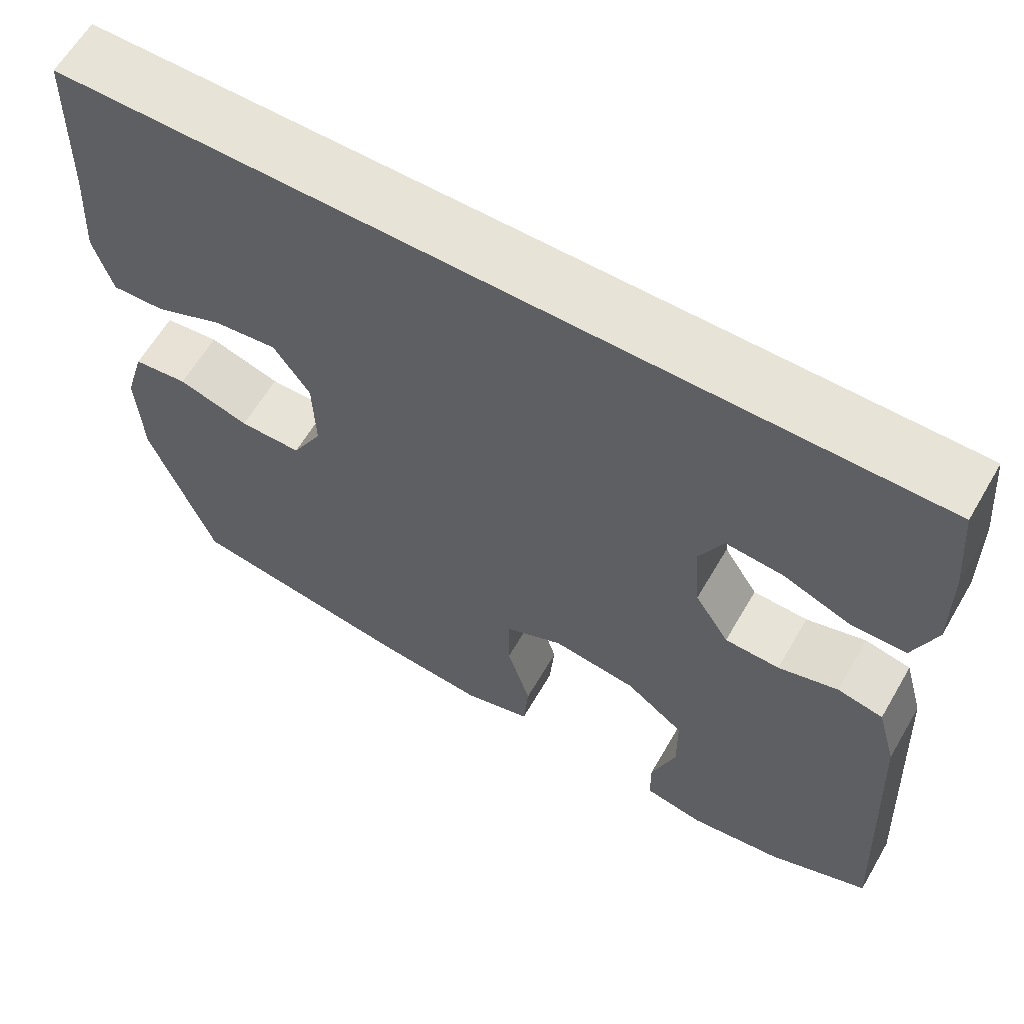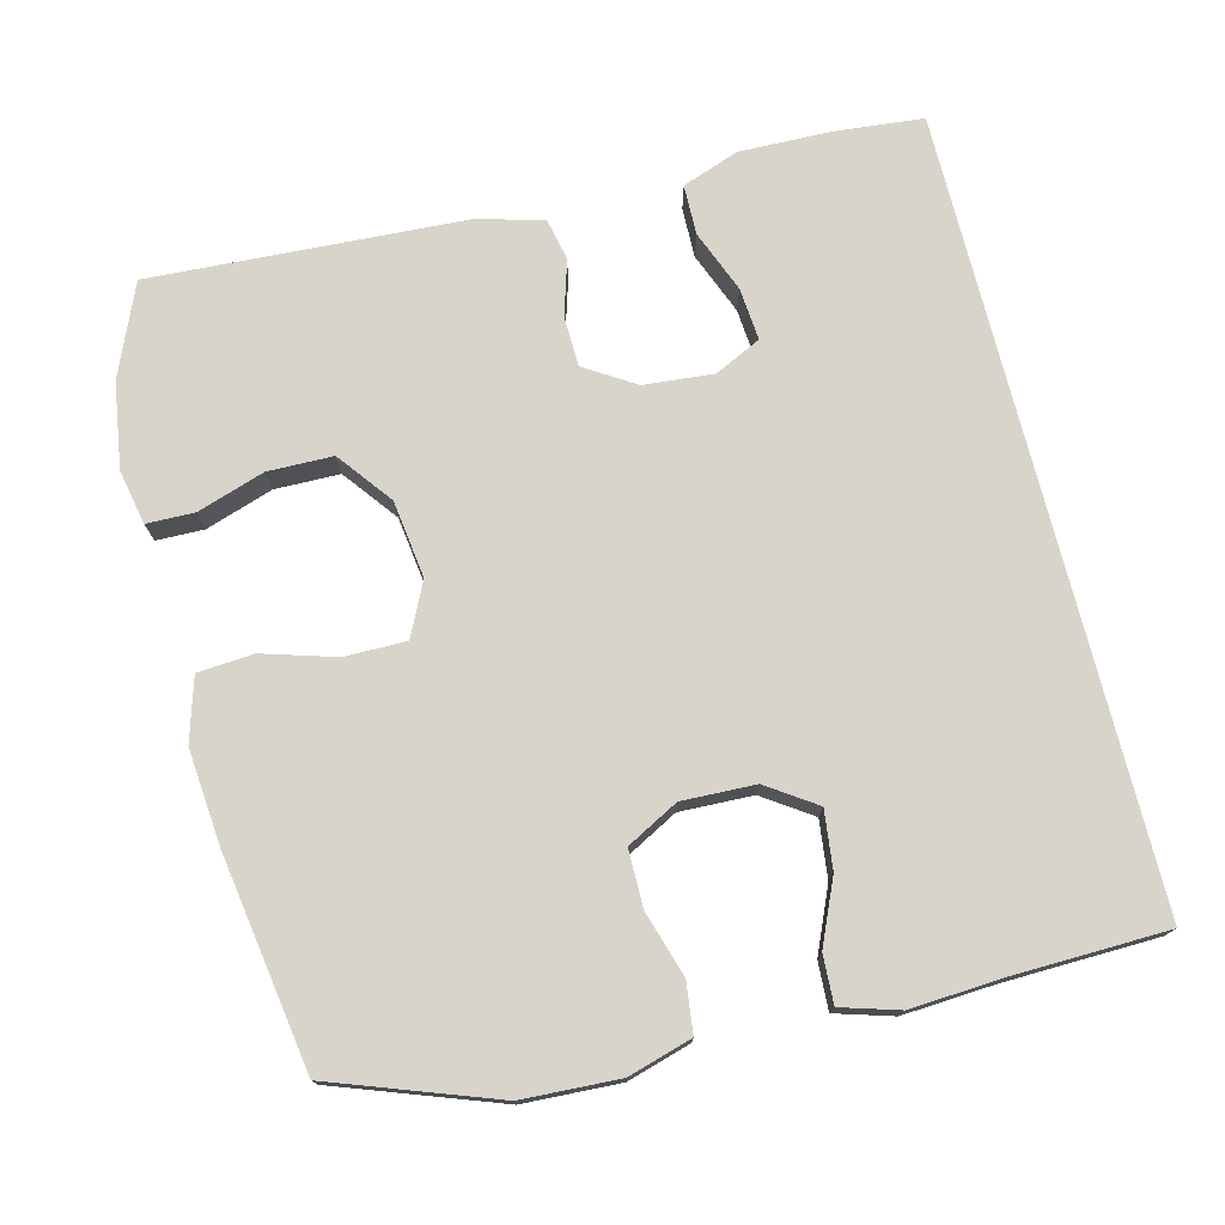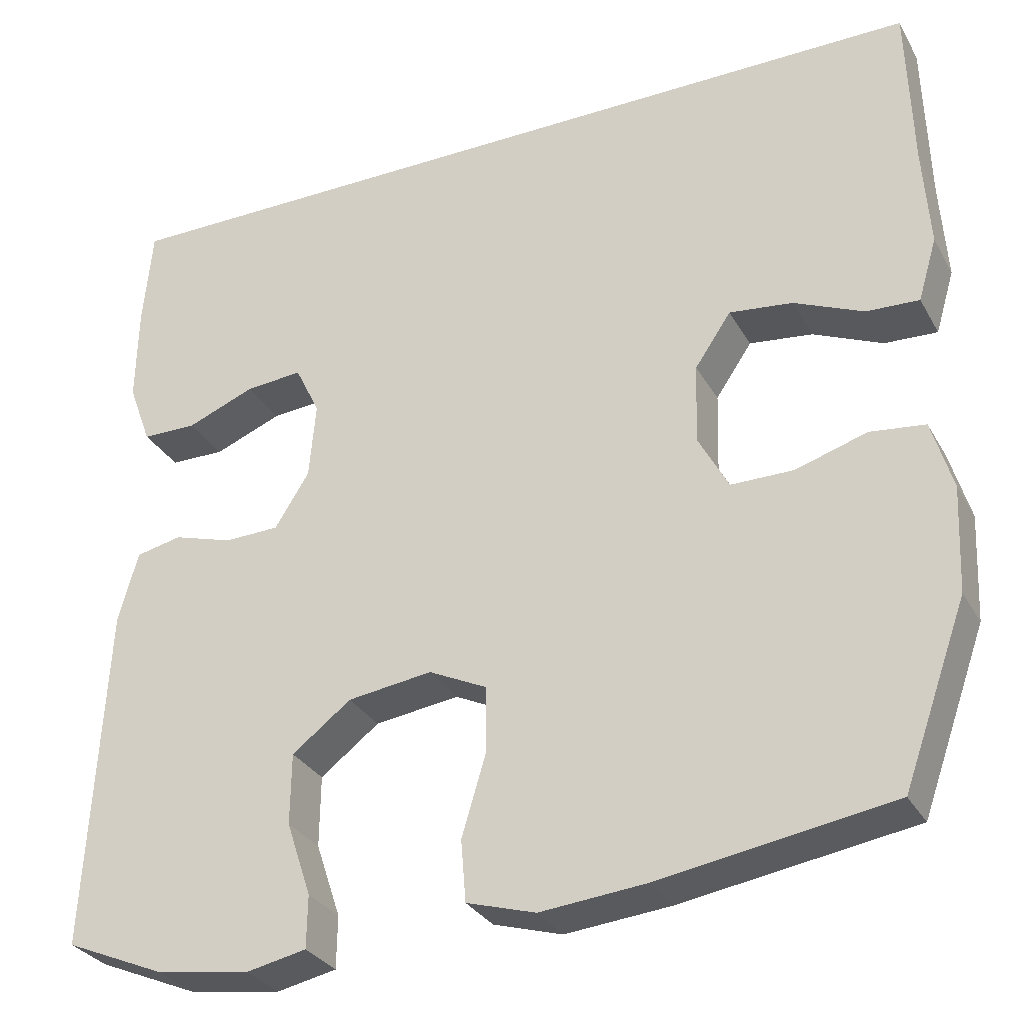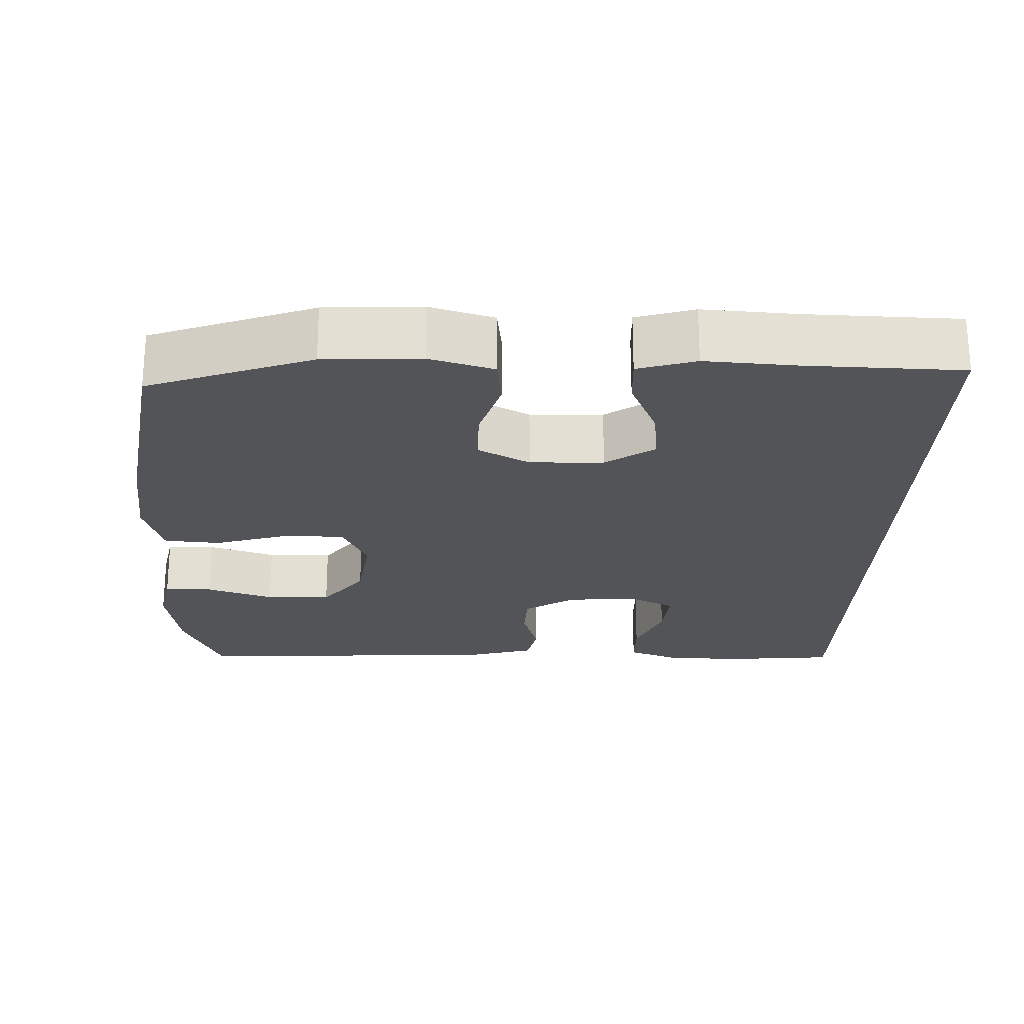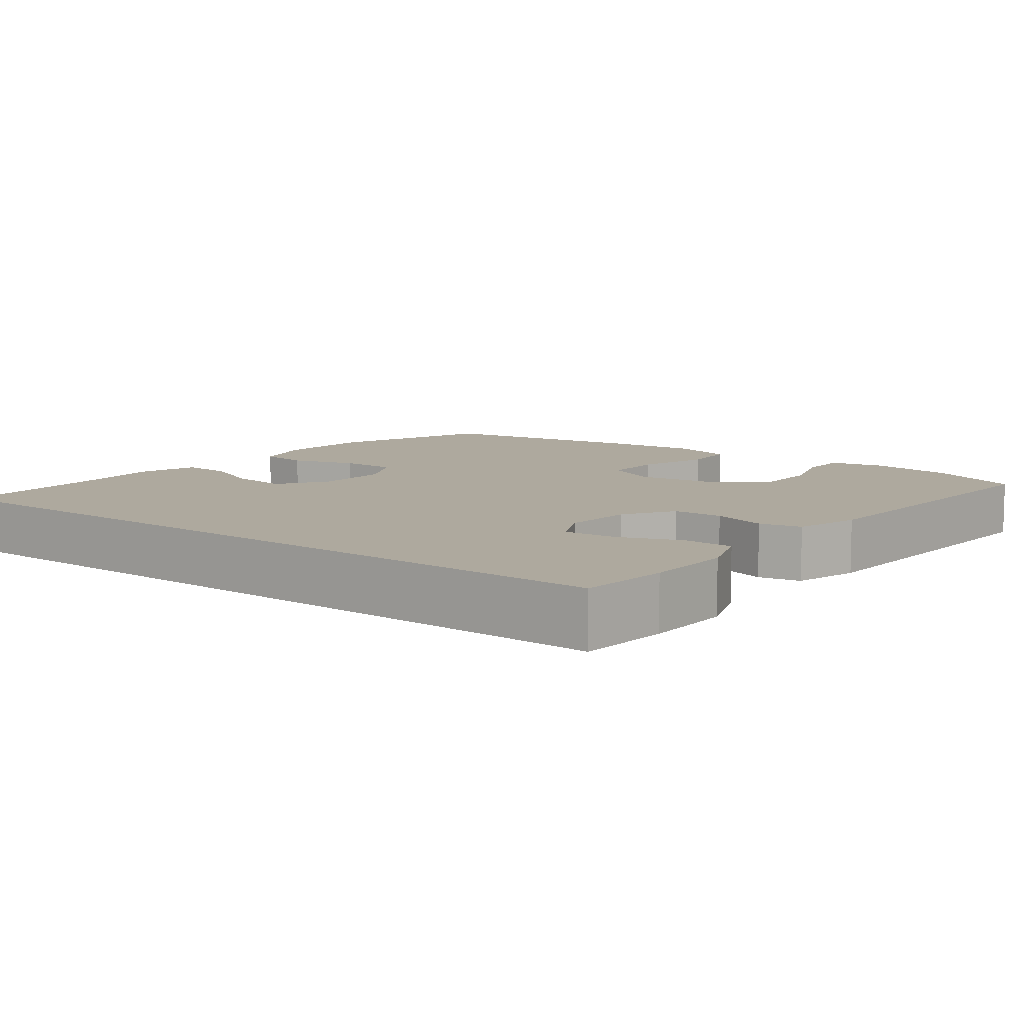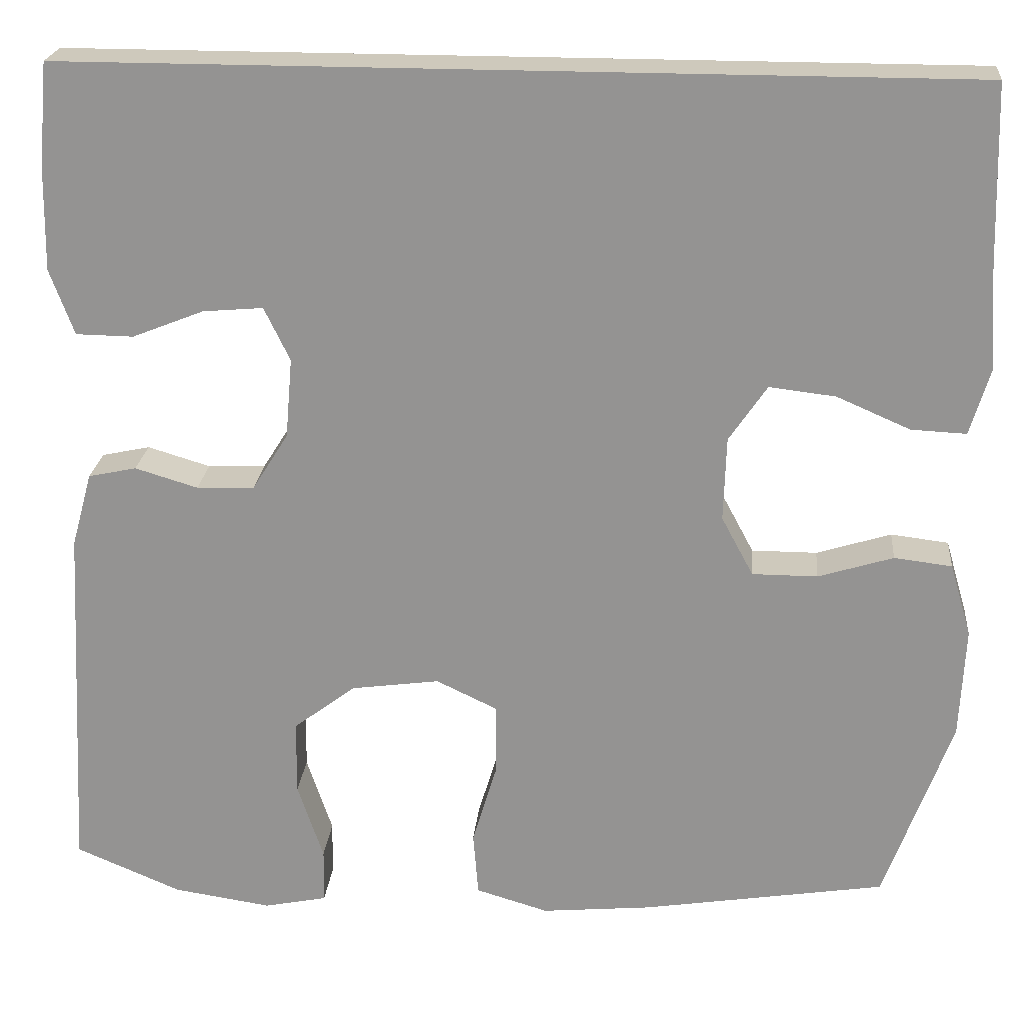
<metadata>
{"format":"obj","ext":"obj","renderer":"f3d","projection":"perspective","resolution":1024,"background":"white","views":[{"elev":62.2,"azim":30.2,"up":"+Z"},{"elev":75.1,"azim":-104.1,"up":"+Y"},{"elev":-30.5,"azim":-155.3,"up":"+Z"},{"elev":-23.2,"azim":-91.8,"up":"+Y"},{"elev":9.1,"azim":37.7,"up":"+Y"},{"elev":22.4,"azim":-174.8,"up":"+Z"}]}
</metadata>
<code>
v 0.5 0.07 -0.5
v 0.377 0.07 -0.552
v 0.263 0.07 -0.569
v 0.19 0.07 -0.554
v 0.189 0.07 -0.49
v 0.219 0.07 -0.4
v 0.218 0.07 -0.313
v 0.146 0.07 -0.258
v 0.043 0.07 -0.244
v -0.028 0.07 -0.278
v -0.028 0.07 -0.36
v 0.001 0.07 -0.457
v -0.005 0.07 -0.532
v -0.089 0.07 -0.557
v -0.217 0.07 -0.545
v -0.5 0.07 -0.5
v -0.578 0.07 -0.283
v -0.584 0.07 -0.154
v -0.559 0.07 -0.069
v -0.492 0.07 -0.061
v -0.405 0.07 -0.088
v -0.329 0.07 -0.088
v -0.292 0.07 -0.019
v -0.295 0.07 0.079
v -0.339 0.07 0.144
v -0.416 0.07 0.135
v -0.501 0.07 0.098
v -0.565 0.07 0.095
v -0.588 0.07 0.172
v -0.58 0.07 0.294
v -0.574 0.07 0.5
v 0.473 0.07 0.5
v 0.484 0.07 0.378
v 0.486 0.07 0.259
v 0.458 0.07 0.183
v 0.391 0.07 0.182
v 0.308 0.07 0.215
v 0.238 0.07 0.221
v 0.208 0.07 0.159
v 0.216 0.07 0.066
v 0.258 0.07 -0.001
v 0.325 0.07 -0.003
v 0.398 0.07 0.019
v 0.454 0.07 0.007
v 0.478 0.07 -0.08
v 0.5 0 -0.5
v 0.377 0 -0.552
v 0.263 0 -0.569
v 0.19 0 -0.554
v 0.189 0 -0.49
v 0.219 0 -0.4
v 0.218 0 -0.313
v 0.146 0 -0.258
v 0.043 0 -0.244
v -0.028 0 -0.278
v -0.028 0 -0.36
v 0.001 0 -0.457
v -0.005 0 -0.532
v -0.089 0 -0.557
v -0.217 0 -0.545
v -0.5 0 -0.5
v -0.578 0 -0.283
v -0.584 0 -0.154
v -0.559 0 -0.069
v -0.492 0 -0.061
v -0.405 0 -0.088
v -0.329 0 -0.088
v -0.292 0 -0.019
v -0.295 0 0.079
v -0.339 0 0.144
v -0.416 0 0.135
v -0.501 0 0.098
v -0.565 0 0.095
v -0.588 0 0.172
v -0.58 0 0.294
v -0.574 0 0.5
v 0.473 0 0.5
v 0.484 0 0.378
v 0.486 0 0.259
v 0.458 0 0.183
v 0.391 0 0.182
v 0.308 0 0.215
v 0.238 0 0.221
v 0.208 0 0.159
v 0.216 0 0.066
v 0.258 0 -0.001
v 0.325 0 -0.003
v 0.398 0 0.019
v 0.454 0 0.007
v 0.478 0 -0.08
f 42 43 44 45
f 41 42 45 1
f 40 41 1 2
f 34 35 36 37
f 34 37 38
f 33 34 38
f 30 31 32 33
f 30 33 38
f 29 30 38 39
f 26 27 28 29
f 25 26 29
f 18 19 20 21
f 18 21 22
f 17 18 22
f 16 17 22
f 15 16 22 23
f 11 12 13 14
f 10 11 14 15
f 3 4 5 6
f 40 2 3 6
f 40 6 7
f 39 40 7 8
f 25 29 39
f 24 25 39 8
f 10 15 23 24
f 9 10 24
f 8 9 24
f 90 89 88 87
f 46 90 87 86
f 47 46 86 85
f 82 81 80 79
f 83 82 79
f 83 79 78
f 78 77 76 75
f 83 78 75
f 84 83 75 74
f 74 73 72 71
f 74 71 70
f 66 65 64 63
f 67 66 63
f 67 63 62
f 67 62 61
f 68 67 61 60
f 59 58 57 56
f 60 59 56 55
f 51 50 49 48
f 51 48 47 85
f 52 51 85
f 53 52 85 84
f 84 74 70
f 53 84 70 69
f 69 68 60 55
f 69 55 54
f 69 54 53
f 1 46 47 2
f 2 47 48 3
f 3 48 49 4
f 4 49 50 5
f 5 50 51 6
f 6 51 52 7
f 7 52 53 8
f 8 53 54 9
f 9 54 55 10
f 10 55 56 11
f 11 56 57 12
f 12 57 58 13
f 13 58 59 14
f 14 59 60 15
f 15 60 61 16
f 16 61 62 17
f 17 62 63 18
f 18 63 64 19
f 19 64 65 20
f 20 65 66 21
f 21 66 67 22
f 22 67 68 23
f 23 68 69 24
f 24 69 70 25
f 25 70 71 26
f 26 71 72 27
f 27 72 73 28
f 28 73 74 29
f 29 74 75 30
f 30 75 76 31
f 31 76 77 32
f 32 77 78 33
f 33 78 79 34
f 34 79 80 35
f 35 80 81 36
f 36 81 82 37
f 37 82 83 38
f 38 83 84 39
f 39 84 85 40
f 40 85 86 41
f 41 86 87 42
f 42 87 88 43
f 43 88 89 44
f 44 89 90 45
f 45 90 46 1

</code>
